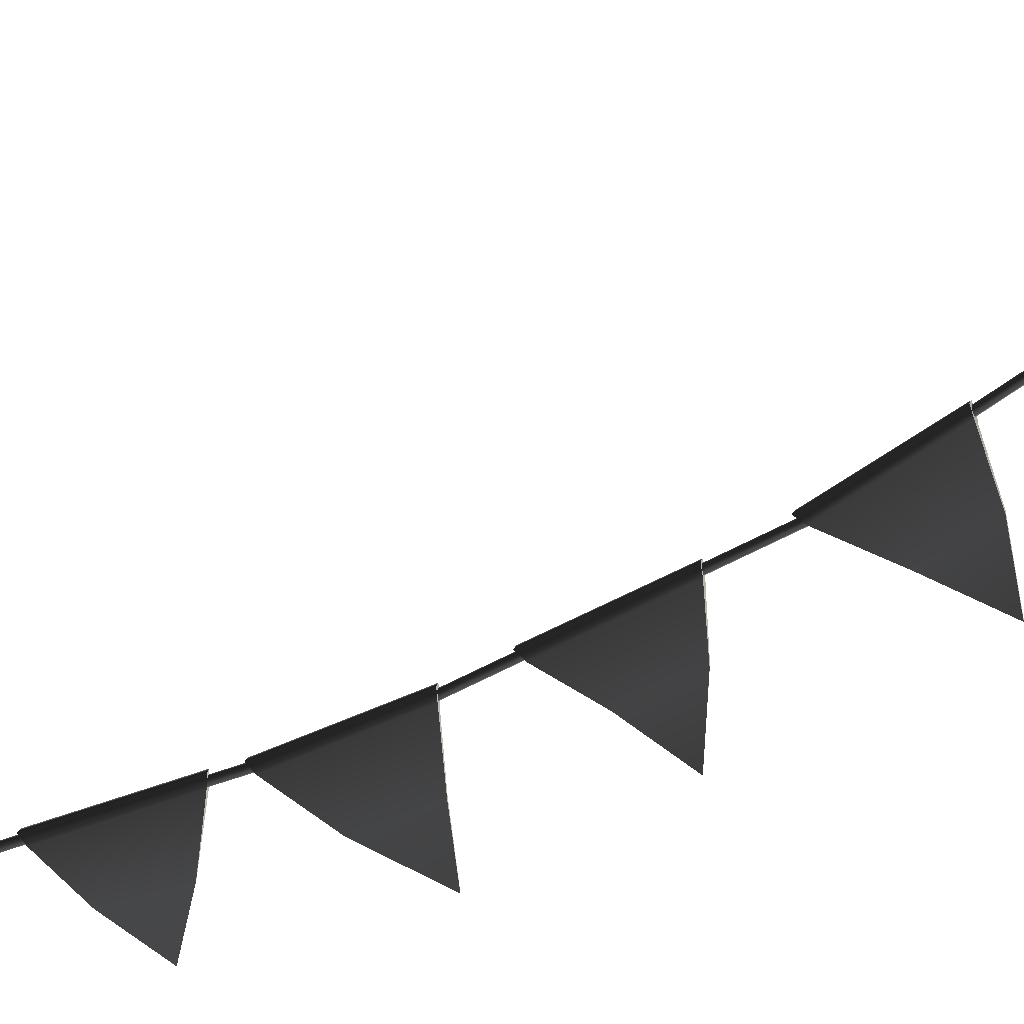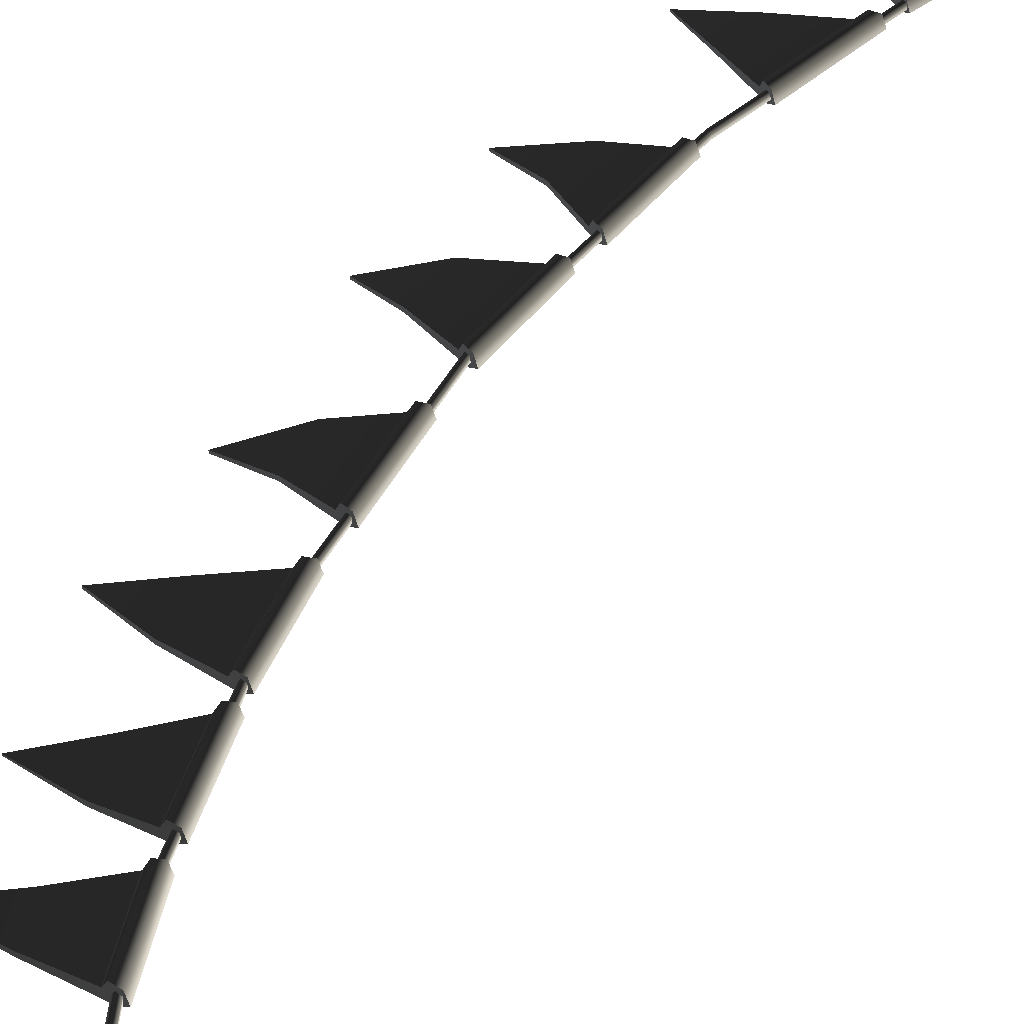
<metadata>
{"format":"obj","ext":"obj","renderer":"f3d","projection":"perspective","resolution":1024,"background":"white","views":[{"elev":-61.6,"azim":-60.2,"up":"+Y"},{"elev":33.6,"azim":-157.5,"up":"+Y"}]}
</metadata>
<code>
v -1.768 -8.271e-08 -6.395
v -0.9324 7.532e-07 -4.753
v -0.947 0.02175 -4.747
v -1.781 0.02175 -6.386
v -0.3664 0.02175 -3.001
v -0.3511 -2.042e-07 -3.005
v -0.05256 0.02175 -1.188
v -0.03683 -2.681e-08 -1.189
v -0.01238 0.02175 0.6516
v 0.003403 1.076e-09 0.6525
v -0.2468 0.02175 2.476
v -0.2313 -3.823e-07 2.48
v -0.7506 0.02175 4.246
v -0.7357 -6.895e-07 4.251
v -1.512 0.02175 5.921
v -1.499 -6.121e-07 5.928
v -1.781 0.02175 -6.386
v -0.947 0.02175 -4.747
v -0.9706 0.01344 -4.737
v -1.803 0.01344 -6.373
v -0.3912 0.01344 -2.994
v -0.3664 0.02175 -3.001
v -0.078 0.01344 -1.185
v -0.05256 0.02175 -1.188
v -0.03791 0.01344 0.6503
v -0.01238 0.02175 0.6516
v -0.2718 0.01344 2.471
v -0.2468 0.02175 2.476
v -0.7746 0.01344 4.237
v -0.7506 0.02175 4.246
v -1.535 0.01344 5.908
v -1.512 0.02175 5.921
v -1.803 0.01344 -6.373
v -0.9706 0.01344 -4.737
v -0.9706 -0.01344 -4.737
v -1.803 -0.01344 -6.373
v -0.3912 -0.01344 -2.994
v -0.3912 0.01344 -2.994
v -0.078 -0.01344 -1.185
v -0.078 0.01344 -1.185
v -0.03791 -0.01344 0.6503
v -0.03791 0.01344 0.6503
v -0.2718 -0.01344 2.471
v -0.2718 0.01344 2.471
v -0.7746 -0.01344 4.237
v -0.7746 0.01344 4.237
v -1.535 -0.01344 5.908
v -1.535 0.01344 5.908
v -1.803 -0.01344 -6.373
v -0.9706 -0.01344 -4.737
v -0.947 -0.02175 -4.747
v -1.781 -0.02175 -6.386
v -0.3664 -0.02175 -3.001
v -0.3912 -0.01344 -2.994
v -0.05256 -0.02175 -1.188
v -0.078 -0.01344 -1.185
v -0.01238 -0.02175 0.6516
v -0.03791 -0.01344 0.6503
v -0.2468 -0.02175 2.476
v -0.2718 -0.01344 2.471
v -0.7506 -0.02175 4.246
v -0.7746 -0.01344 4.237
v -1.512 -0.02175 5.921
v -1.535 -0.01344 5.908
v -1.781 -0.02175 -6.386
v -0.947 -0.02175 -4.747
v -0.9324 7.532e-07 -4.753
v -1.768 -8.271e-08 -6.395
v -0.3511 -2.042e-07 -3.005
v -0.3664 -0.02175 -3.001
v -0.03683 -2.681e-08 -1.189
v -0.05256 -0.02175 -1.188
v 0.003403 1.076e-09 0.6525
v -0.01238 -0.02175 0.6516
v -0.2313 -3.823e-07 2.48
v -0.2468 -0.02175 2.476
v -0.7357 -6.895e-07 4.251
v -0.7506 -0.02175 4.246
v -1.499 -6.121e-07 5.928
v -1.512 -0.02175 5.921
v -1.013 -0.04367 -4.88
v -0.7633 -0.01948 -5.229
v -0.9401 -0.01612 -5.553
v -1.333 -0.04507 -5.503
v -0.5304 -0.007744 -5.599
v -1.047 -0.01941 -4.837
v -1.392 -0.01992 -5.5
v -0.5295 0.004712 -5.6
v -0.7617 0.004717 -5.228
v -0.9398 0.007703 -5.554
v -0.9749 0.008349 -4.921
v -1.281 0.007189 -5.513
v -0.9401 -0.01612 -5.553
v -0.5304 -0.007744 -5.599
v -0.5295 0.004712 -5.6
v -0.9398 0.007703 -5.554
v -1.333 -0.04507 -5.503
v -1.281 0.007189 -5.513
v -1.392 -0.01992 -5.5
v -1.372 0.04301 -5.508
v -1.312 0.0522 -5.515
v -1.392 -0.01992 -5.5
v -1.372 0.04301 -5.508
v -1.029 0.04357 -4.851
v -1.047 -0.01941 -4.837
v -0.7633 -0.01948 -5.229
v -1.013 -0.04367 -4.88
v -0.9749 0.008349 -4.921
v -0.7617 0.004717 -5.228
v -0.5304 -0.007744 -5.599
v -0.5295 0.004712 -5.6
v -1.029 0.04357 -4.851
v -1.047 -0.01941 -4.837
v -0.9923 0.05369 -4.892
v -0.9749 0.008349 -4.921
v -0.9923 0.05369 -4.892
v -1.312 0.0522 -5.515
v -1.281 0.007189 -5.513
v -1.372 0.04301 -5.508
v -1.312 0.0522 -5.515
v -0.9923 0.05369 -4.892
v -1.029 0.04357 -4.851
v -0.6121 -0.04291 -3.714
v -0.3102 -0.03462 -4
v -0.4555 -0.02932 -4.409
v -0.8498 -0.04372 -4.427
v -0.02686 -0.01304 -4.321
v -0.6533 -0.0185 -3.679
v -0.907 -0.01881 -4.43
v -0.02677 0.002322 -4.322
v -0.309 -0.009877 -3.998
v -0.4553 -0.004562 -4.411
v -0.5684 0.008934 -3.747
v -0.7988 0.00873 -4.432
v -0.4555 -0.02932 -4.409
v -0.02686 -0.01304 -4.321
v -0.02677 0.002322 -4.322
v -0.4553 -0.004562 -4.411
v -0.8498 -0.04372 -4.427
v -0.7988 0.00873 -4.432
v -0.907 -0.01881 -4.43
v -0.8857 0.04415 -4.435
v -0.8277 0.05357 -4.436
v -0.907 -0.01881 -4.43
v -0.8857 0.04415 -4.435
v -0.6335 0.04445 -3.689
v -0.6533 -0.0185 -3.679
v -0.3102 -0.03462 -4
v -0.6121 -0.04291 -3.714
v -0.5684 0.008934 -3.747
v -0.309 -0.009877 -3.998
v -0.02686 -0.01304 -4.321
v -0.02677 0.002322 -4.322
v -0.6335 0.04445 -3.689
v -0.6533 -0.0185 -3.679
v -0.5901 0.05441 -3.722
v -0.5684 0.008934 -3.747
v -0.5901 0.05441 -3.722
v -0.8277 0.05357 -4.436
v -0.7988 0.00873 -4.432
v -0.8857 0.04415 -4.435
v -0.8277 0.05357 -4.436
v -0.5901 0.05441 -3.722
v -0.6335 0.04445 -3.689
v -0.3075 -0.04451 -2.632
v 0.03202 -0.03812 -2.844
v -0.05036 -0.0371 -3.182
v -0.459 -0.04452 -3.281
v 0.3342 0.02773 -3.119
v -0.3535 -0.01985 -2.608
v -0.5205 -0.01936 -3.301
v 0.3352 0.04073 -3.12
v 0.03311 -0.01345 -2.843
v -0.04992 -0.01254 -3.184
v -0.2594 0.007134 -2.655
v -0.4048 0.007733 -3.273
v -0.05036 -0.0371 -3.182
v 0.3342 0.02773 -3.119
v 0.3352 0.04073 -3.12
v -0.04992 -0.01254 -3.184
v -0.459 -0.04452 -3.281
v -0.4048 0.007733 -3.273
v -0.5205 -0.01936 -3.301
v -0.4981 0.04357 -3.303
v -0.436 0.05276 -3.287
v -0.5205 -0.01936 -3.301
v -0.4981 0.04357 -3.303
v -0.3326 0.04303 -2.615
v -0.3535 -0.01985 -2.608
v 0.03202 -0.03812 -2.844
v -0.3075 -0.04451 -2.632
v -0.2594 0.007134 -2.655
v 0.03311 -0.01345 -2.843
v 0.3342 0.02773 -3.119
v 0.3352 0.04073 -3.12
v -0.3326 0.04303 -2.615
v -0.3535 -0.01985 -2.608
v -0.2847 0.05276 -2.638
v -0.2594 0.007134 -2.655
v -0.2847 0.05276 -2.638
v -0.436 0.05276 -3.287
v -0.4048 0.007733 -3.273
v -0.4981 0.04357 -3.303
v -0.436 0.05276 -3.287
v -0.2847 0.05276 -2.638
v -0.3326 0.04303 -2.615
v -0.1508 -0.04511 -1.734
v 0.1708 -0.03655 -1.973
v 0.08478 -0.034 -2.354
v -0.2643 -0.04553 -2.421
v 0.4571 -0.01141 -2.229
v -0.197 -0.02032 -1.706
v -0.3212 -0.02021 -2.432
v 0.459 -0.001917 -2.231
v 0.1708 -0.01151 -1.972
v 0.08515 -0.009087 -2.356
v -0.1022 0.006432 -1.76
v -0.2126 0.006581 -2.418
v 0.08478 -0.034 -2.354
v 0.4571 -0.01141 -2.229
v 0.459 -0.001917 -2.231
v 0.08515 -0.009087 -2.356
v -0.2643 -0.04553 -2.421
v -0.2126 0.006581 -2.418
v -0.3212 -0.02021 -2.432
v -0.2992 0.04268 -2.435
v -0.241 0.0517 -2.426
v -0.3212 -0.02021 -2.432
v -0.2992 0.04268 -2.435
v -0.1759 0.04254 -1.713
v -0.197 -0.02032 -1.706
v 0.1708 -0.03655 -1.973
v -0.1508 -0.04511 -1.734
v -0.1022 0.006432 -1.76
v 0.1708 -0.01151 -1.972
v 0.4571 -0.01141 -2.229
v 0.459 -0.001917 -2.231
v -0.1759 0.04254 -1.713
v -0.197 -0.02032 -1.706
v -0.1277 0.05216 -1.74
v -0.1022 0.006432 -1.76
v -0.1277 0.05216 -1.74
v -0.241 0.0517 -2.426
v -0.2126 0.006581 -2.418
v -0.2992 0.04268 -2.435
v -0.241 0.0517 -2.426
v -0.1277 0.05216 -1.74
v -0.1759 0.04254 -1.713
v -0.04702 -0.04439 -0.8356
v 0.3165 -0.0385 -1.007
v 0.2742 -0.03649 -1.407
v -0.1123 -0.04552 -1.55
v 0.6732 -0.06592 -1.157
v -0.09535 -0.01979 -0.8135
v -0.1685 -0.02027 -1.567
v 0.6747 -0.05066 -1.159
v 0.3182 -0.01147 -1.006
v 0.2756 -0.009994 -1.41
v 0.003525 0.0073 -0.8556
v -0.06077 0.006657 -1.541
v 0.2742 -0.03649 -1.407
v 0.6732 -0.06592 -1.157
v 0.6747 -0.05066 -1.159
v 0.2756 -0.009994 -1.41
v -0.1123 -0.04552 -1.55
v -0.06077 0.006657 -1.541
v -0.1685 -0.02027 -1.567
v -0.1464 0.04263 -1.568
v -0.08874 0.05173 -1.553
v -0.1685 -0.02027 -1.567
v -0.1464 0.04263 -1.568
v -0.07376 0.04311 -0.8182
v -0.09535 -0.01979 -0.8135
v 0.3165 -0.0385 -1.007
v -0.04702 -0.04439 -0.8356
v 0.003525 0.0073 -0.8556
v 0.3182 -0.01147 -1.006
v 0.6732 -0.06592 -1.157
v 0.6747 -0.05066 -1.159
v -0.07376 0.04311 -0.8182
v -0.09535 -0.01979 -0.8135
v -0.02358 0.05289 -0.8387
v 0.003525 0.0073 -0.8556
v -0.02358 0.05289 -0.8387
v -0.08874 0.05173 -1.553
v -0.06077 0.006657 -1.541
v -0.1464 0.04263 -1.568
v -0.07376 0.04311 -0.8182
v -0.02 -0.04439 0.2327
v 0.3165 -0.03405 0.07356
v 0.2979 -0.03369 -0.3167
v -0.03597 -0.04507 -0.4773
v 0.6533 -0.1087 -0.1436
v -0.06973 -0.01979 0.2513
v -0.09089 -0.01992 -0.5002
v 0.6553 -0.09327 -0.1449
v 0.3167 -0.008825 0.07565
v 0.2986 -0.008601 -0.3186
v 0.03146 0.007277 0.2163
v 0.01344 0.007062 -0.4635
v 0.2979 -0.03369 -0.3167
v 0.6533 -0.1087 -0.1436
v 0.6553 -0.09327 -0.1449
v 0.2986 -0.008601 -0.3186
v -0.03597 -0.04507 -0.4773
v 0.01344 0.007062 -0.4635
v -0.09089 -0.01992 -0.5002
v -0.06874 0.04301 -0.4991
v -0.01237 0.05219 -0.4789
v -0.09089 -0.01992 -0.5002
v -0.06874 0.04301 -0.4991
v -0.04786 0.04311 0.2481
v -0.06973 -0.01979 0.2513
v 0.3165 -0.03405 0.07356
v -0.02 -0.04439 0.2327
v 0.03146 0.007277 0.2163
v 0.3167 -0.008825 0.07565
v 0.6533 -0.1087 -0.1436
v 0.6553 -0.09327 -0.1449
v -0.04786 0.04311 0.2481
v -0.06973 -0.01979 0.2513
v 0.003595 0.0529 0.2312
v 0.03146 0.007277 0.2163
v 0.003595 0.0529 0.2312
v -0.01237 0.05219 -0.4789
v 0.01344 0.007062 -0.4635
v -0.06874 0.04301 -0.4991
v -0.04786 0.04311 0.2481
v -0.2262 -0.04438 2.336
v 0.1222 -0.02565 2.268
v 0.1866 -0.02516 1.926
v -0.1388 -0.04477 1.638
v 0.5104 -0.06175 2.137
v -0.2776 -0.01979 2.347
v -0.1898 -0.01972 1.605
v 0.5134 -0.04627 2.137
v 0.1228 0.0009512 2.27
v 0.1885 0.001415 1.925
v -0.1763 0.007391 2.33
v -0.08985 0.007686 1.664
v 0.1866 -0.02516 1.926
v 0.5104 -0.06175 2.137
v 0.5134 -0.04627 2.137
v 0.1885 0.001415 1.925
v -0.1388 -0.04477 1.638
v -0.08985 0.007686 1.664
v -0.1898 -0.01972 1.605
v -0.1681 0.04321 1.609
v -0.1149 0.05253 1.641
v -0.1898 -0.01972 1.605
v -0.1681 0.04321 1.609
v -0.2555 0.04311 2.347
v -0.2776 -0.01979 2.347
v 0.1222 -0.02565 2.268
v -0.2262 -0.04438 2.336
v -0.1763 0.007391 2.33
v 0.1228 0.0009512 2.27
v 0.5104 -0.06175 2.137
v 0.5134 -0.04627 2.137
v -0.2555 0.04311 2.347
v -0.2776 -0.01979 2.347
v -0.2041 0.05294 2.339
v -0.1763 0.007391 2.33
v -0.2041 0.05294 2.339
v -0.1149 0.05253 1.641
v -0.08985 0.007686 1.664
v -0.1681 0.04321 1.609
v -0.2555 0.04311 2.347
v -0.1038 -0.04393 1.362
v 0.2921 -0.02868 1.278
v 0.3298 -0.02791 0.8865
v -0.02553 -0.04473 0.6534
v 0.6649 -0.1107 1.148
v -0.1552 -0.01943 1.372
v -0.07671 -0.01968 0.6213
v 0.6665 -0.09673 1.148
v 0.2926 -0.003259 1.28
v 0.3307 -0.003094 0.8843
v -0.05057 0.007838 1.355
v 0.02297 0.007594 0.6749
v 0.3298 -0.02791 0.8865
v 0.6649 -0.1107 1.148
v 0.6665 -0.09673 1.148
v 0.3307 -0.003094 0.8843
v -0.02553 -0.04473 0.6534
v 0.02297 0.007594 0.6749
v -0.07671 -0.01968 0.6213
v -0.05497 0.04327 0.6258
v -0.001796 0.05255 0.6553
v -0.07671 -0.01968 0.6213
v -0.05497 0.04327 0.6258
v -0.1332 0.04349 1.372
v -0.1552 -0.01943 1.372
v 0.2921 -0.02868 1.278
v -0.1038 -0.04393 1.362
v -0.05057 0.007838 1.355
v 0.2926 -0.003259 1.28
v 0.6649 -0.1107 1.148
v 0.6665 -0.09673 1.148
v -0.1332 0.04349 1.372
v -0.1552 -0.01943 1.372
v -0.08025 0.05337 1.364
v -0.05057 0.007838 1.355
v -0.08025 0.05337 1.364
v -0.001796 0.05255 0.6553
v 0.02297 0.007594 0.6749
v -0.05497 0.04327 0.6258
v -0.1332 0.04349 1.372
v -0.5438 -0.04458 3.538
v -0.1192 -0.02753 3.453
v -0.03694 -0.02501 3.119
v -0.3569 -0.04507 2.859
v 0.2681 -0.06755 3.423
v -0.5984 -0.01981 3.546
v -0.403 -0.01992 2.821
v 0.27 -0.05338 3.422
v -0.119 -0.001483 3.454
v -0.03557 0.0007155 3.117
v -0.4873 0.006896 3.531
v -0.312 0.007188 2.886
v -0.03694 -0.02501 3.119
v 0.2681 -0.06755 3.423
v 0.27 -0.05338 3.422
v -0.03557 0.0007155 3.117
v -0.3569 -0.04507 2.859
v -0.312 0.007188 2.886
v -0.403 -0.01992 2.821
v -0.3821 0.04301 2.828
v -0.3337 0.0522 2.864
v -0.403 -0.01992 2.821
v -0.3821 0.04301 2.828
v -0.5763 0.04306 3.549
v -0.5984 -0.01981 3.546
v -0.1192 -0.02753 3.453
v -0.5438 -0.04458 3.538
v -0.4873 0.006896 3.531
v -0.119 -0.001483 3.454
v 0.2681 -0.06755 3.423
v 0.27 -0.05338 3.422
v -0.5763 0.04306 3.549
v -0.5984 -0.01981 3.546
v -0.5203 0.05266 3.542
v -0.4873 0.006896 3.531
v -0.5203 0.05266 3.542
v -0.3337 0.0522 2.864
v -0.312 0.007188 2.886
v -0.3821 0.04301 2.828
v -0.5763 0.04306 3.549
v -0.8315 -0.04594 4.398
v -0.3959 -0.03114 4.333
v -0.2917 -0.02599 4.006
v -0.5976 -0.04507 3.739
v 0.01072 -0.04253 4.307
v -0.8884 -0.02019 4.405
v -0.6407 -0.01992 3.698
v 0.01226 -0.03109 4.307
v -0.3952 -0.006904 4.335
v -0.29 -0.0003101 4.005
v -0.7735 0.004646 4.393
v -0.5546 0.007172 3.769
v -0.2917 -0.02599 4.006
v 0.01072 -0.04253 4.307
v 0.01226 -0.03109 4.307
v -0.29 -0.0003101 4.005
v -0.5976 -0.04507 3.739
v -0.5546 0.007172 3.769
v -0.6407 -0.01992 3.698
v -0.6204 0.04301 3.707
v -0.5748 0.0522 3.746
v -0.6407 -0.01992 3.698
v -0.6204 0.04301 3.707
v -0.8662 0.04254 4.409
v -0.8884 -0.02019 4.405
v -0.3959 -0.03114 4.333
v -0.8315 -0.04594 4.398
v -0.7735 0.004646 4.393
v -0.3952 -0.006904 4.335
v 0.01072 -0.04253 4.307
v 0.01226 -0.03109 4.307
v -0.8662 0.04254 4.409
v -0.8884 -0.02019 4.405
v -0.8085 0.05124 4.404
v -0.7735 0.004646 4.393
v -0.8085 0.05124 4.404
v -0.5748 0.0522 3.746
v -0.5546 0.007172 3.769
v -0.6204 0.04301 3.707
v -0.8662 0.04254 4.409
v -1.213 -0.04337 5.275
v -0.7991 0.005971 5.307
v -0.656 -0.01597 4.979
v -0.9262 -0.04507 4.618
v -0.4347 0.1062 5.35
v -1.267 -0.01945 5.265
v -0.966 -0.01992 4.574
v -0.4326 0.1169 5.349
v -0.7988 0.03198 5.31
v -0.6541 0.01008 4.976
v -1.157 0.009512 5.288
v -0.8858 0.007188 4.652
v -0.656 -0.01597 4.979
v -0.4347 0.1062 5.35
v -0.4326 0.1169 5.349
v -0.6541 0.01008 4.976
v -0.9262 -0.04507 4.618
v -0.8858 0.007188 4.652
v -0.966 -0.01992 4.574
v -0.9465 0.04301 4.584
v -0.904 0.0522 4.627
v -0.966 -0.01992 4.574
v -0.9465 0.04301 4.584
v -1.246 0.04361 5.273
v -1.267 -0.01945 5.265
v -0.7991 0.005971 5.307
v -1.213 -0.04337 5.275
v -1.157 0.009512 5.288
v -0.7988 0.03198 5.31
v -0.4347 0.1062 5.35
v -0.4326 0.1169 5.349
v -1.246 0.04361 5.273
v -1.267 -0.01945 5.265
v -1.19 0.0541 5.286
v -1.157 0.009512 5.288
v -1.19 0.0541 5.286
v -0.904 0.0522 4.627
v -0.8858 0.007188 4.652
v -0.9465 0.04301 4.584
v -0.904 0.0522 4.627
v -1.19 0.0541 5.286
v -1.246 0.04361 5.273
g Flags01_886_38
f 1 3 2
f 1 4 3
f 2 3 5
f 2 5 6
f 6 5 7
f 6 7 8
f 8 7 9
f 8 9 10
f 10 9 11
f 10 11 12
f 12 11 13
f 12 13 14
f 14 13 15
f 14 15 16
f 17 19 18
f 17 20 19
f 18 19 21
f 18 21 22
f 22 21 23
f 22 23 24
f 24 23 25
f 24 25 26
f 26 25 27
f 26 27 28
f 28 27 29
f 28 29 30
f 30 29 31
f 30 31 32
f 33 35 34
f 33 36 35
f 34 35 37
f 34 37 38
f 38 37 39
f 38 39 40
f 40 39 41
f 40 41 42
f 42 41 43
f 42 43 44
f 44 43 45
f 44 45 46
f 46 45 47
f 46 47 48
f 49 51 50
f 49 52 51
f 50 51 53
f 50 53 54
f 54 53 55
f 54 55 56
f 56 55 57
f 56 57 58
f 58 57 59
f 58 59 60
f 60 59 61
f 60 61 62
f 62 61 63
f 62 63 64
f 65 67 66
f 65 68 67
f 66 67 69
f 66 69 70
f 70 69 71
f 70 71 72
f 72 71 73
f 72 73 74
f 74 73 75
f 74 75 76
f 76 75 77
f 76 77 78
f 78 77 79
f 78 79 80
f 81 83 82
f 81 84 83
f 83 85 82
f 84 81 86
f 84 86 87
f 88 90 89
f 91 89 90
f 91 90 92
f 93 95 94
f 93 96 95
f 97 96 93
f 97 98 96
f 98 97 99
f 98 99 100
f 100 101 98
f 102 104 103
f 102 105 104
f 106 108 107
f 106 109 108
f 110 109 106
f 110 111 109
f 107 108 112
f 107 112 113
f 112 108 114
f 115 117 116
f 115 118 117
f 119 121 120
f 119 122 121
f 123 125 124
f 123 126 125
f 125 127 124
f 126 123 128
f 126 128 129
f 130 132 131
f 133 131 132
f 133 132 134
f 135 137 136
f 135 138 137
f 139 138 135
f 139 140 138
f 140 139 141
f 140 141 142
f 142 143 140
f 144 146 145
f 144 147 146
f 148 150 149
f 148 151 150
f 152 151 148
f 152 153 151
f 149 150 154
f 149 154 155
f 154 150 156
f 157 159 158
f 157 160 159
f 161 163 162
f 161 164 163
f 165 167 166
f 165 168 167
f 167 169 166
f 168 165 170
f 168 170 171
f 172 174 173
f 175 173 174
f 175 174 176
f 177 179 178
f 177 180 179
f 181 180 177
f 181 182 180
f 182 181 183
f 182 183 184
f 184 185 182
f 186 188 187
f 186 189 188
f 190 192 191
f 190 193 192
f 194 193 190
f 194 195 193
f 191 192 196
f 191 196 197
f 196 192 198
f 199 201 200
f 199 202 201
f 203 205 204
f 203 206 205
f 207 209 208
f 207 210 209
f 209 211 208
f 210 207 212
f 210 212 213
f 214 216 215
f 217 215 216
f 217 216 218
f 219 221 220
f 219 222 221
f 223 222 219
f 223 224 222
f 224 223 225
f 224 225 226
f 226 227 224
f 228 230 229
f 228 231 230
f 232 234 233
f 232 235 234
f 236 235 232
f 236 237 235
f 233 234 238
f 233 238 239
f 238 234 240
f 241 243 242
f 241 244 243
f 245 247 246
f 245 248 247
f 249 251 250
f 249 252 251
f 251 253 250
f 252 249 254
f 252 254 255
f 256 258 257
f 259 257 258
f 259 258 260
f 261 263 262
f 261 264 263
f 265 264 261
f 265 266 264
f 266 265 267
f 266 267 268
f 268 269 266
f 270 272 271
f 270 273 272
f 274 276 275
f 274 277 276
f 278 277 274
f 278 279 277
f 275 276 280
f 275 280 281
f 280 276 282
f 283 285 284
f 283 286 285
f 287 284 285
f 287 288 284
f 289 291 290
f 289 292 291
f 291 293 290
f 292 289 294
f 292 294 295
f 296 298 297
f 299 297 298
f 299 298 300
f 301 303 302
f 301 304 303
f 305 304 301
f 305 306 304
f 306 305 307
f 306 307 308
f 308 309 306
f 310 312 311
f 310 313 312
f 314 316 315
f 314 317 316
f 318 317 314
f 318 319 317
f 315 316 320
f 315 320 321
f 320 316 322
f 323 325 324
f 323 326 325
f 327 324 325
f 327 328 324
f 329 331 330
f 329 332 331
f 331 333 330
f 332 329 334
f 332 334 335
f 336 338 337
f 339 337 338
f 339 338 340
f 341 343 342
f 341 344 343
f 345 344 341
f 345 346 344
f 346 345 347
f 346 347 348
f 348 349 346
f 350 352 351
f 350 353 352
f 354 356 355
f 354 357 356
f 358 357 354
f 358 359 357
f 355 356 360
f 355 360 361
f 360 356 362
f 363 365 364
f 363 366 365
f 367 364 365
f 367 368 364
f 369 371 370
f 369 372 371
f 371 373 370
f 372 369 374
f 372 374 375
f 376 378 377
f 379 377 378
f 379 378 380
f 381 383 382
f 381 384 383
f 385 384 381
f 385 386 384
f 386 385 387
f 386 387 388
f 388 389 386
f 390 392 391
f 390 393 392
f 394 396 395
f 394 397 396
f 398 397 394
f 398 399 397
f 395 396 400
f 395 400 401
f 400 396 402
f 403 405 404
f 403 406 405
f 407 404 405
f 407 408 404
f 409 411 410
f 409 412 411
f 411 413 410
f 412 409 414
f 412 414 415
f 416 418 417
f 419 417 418
f 419 418 420
f 421 423 422
f 421 424 423
f 425 424 421
f 425 426 424
f 426 425 427
f 426 427 428
f 428 429 426
f 430 432 431
f 430 433 432
f 434 436 435
f 434 437 436
f 438 437 434
f 438 439 437
f 435 436 440
f 435 440 441
f 440 436 442
f 443 445 444
f 443 446 445
f 447 444 445
f 447 448 444
f 449 451 450
f 449 452 451
f 451 453 450
f 452 449 454
f 452 454 455
f 456 458 457
f 459 457 458
f 459 458 460
f 461 463 462
f 461 464 463
f 465 464 461
f 465 466 464
f 466 465 467
f 466 467 468
f 468 469 466
f 470 472 471
f 470 473 472
f 474 476 475
f 474 477 476
f 478 477 474
f 478 479 477
f 475 476 480
f 475 480 481
f 480 476 482
f 483 485 484
f 483 486 485
f 487 484 485
f 487 488 484
f 489 491 490
f 489 492 491
f 491 493 490
f 492 489 494
f 492 494 495
f 496 498 497
f 499 497 498
f 499 498 500
f 501 503 502
f 501 504 503
f 505 504 501
f 505 506 504
f 506 505 507
f 506 507 508
f 508 509 506
f 510 512 511
f 510 513 512
f 514 516 515
f 514 517 516
f 518 517 514
f 518 519 517
f 515 516 520
f 515 520 521
f 520 516 522
f 523 525 524
f 523 526 525
f 527 529 528
f 527 530 529

</code>
